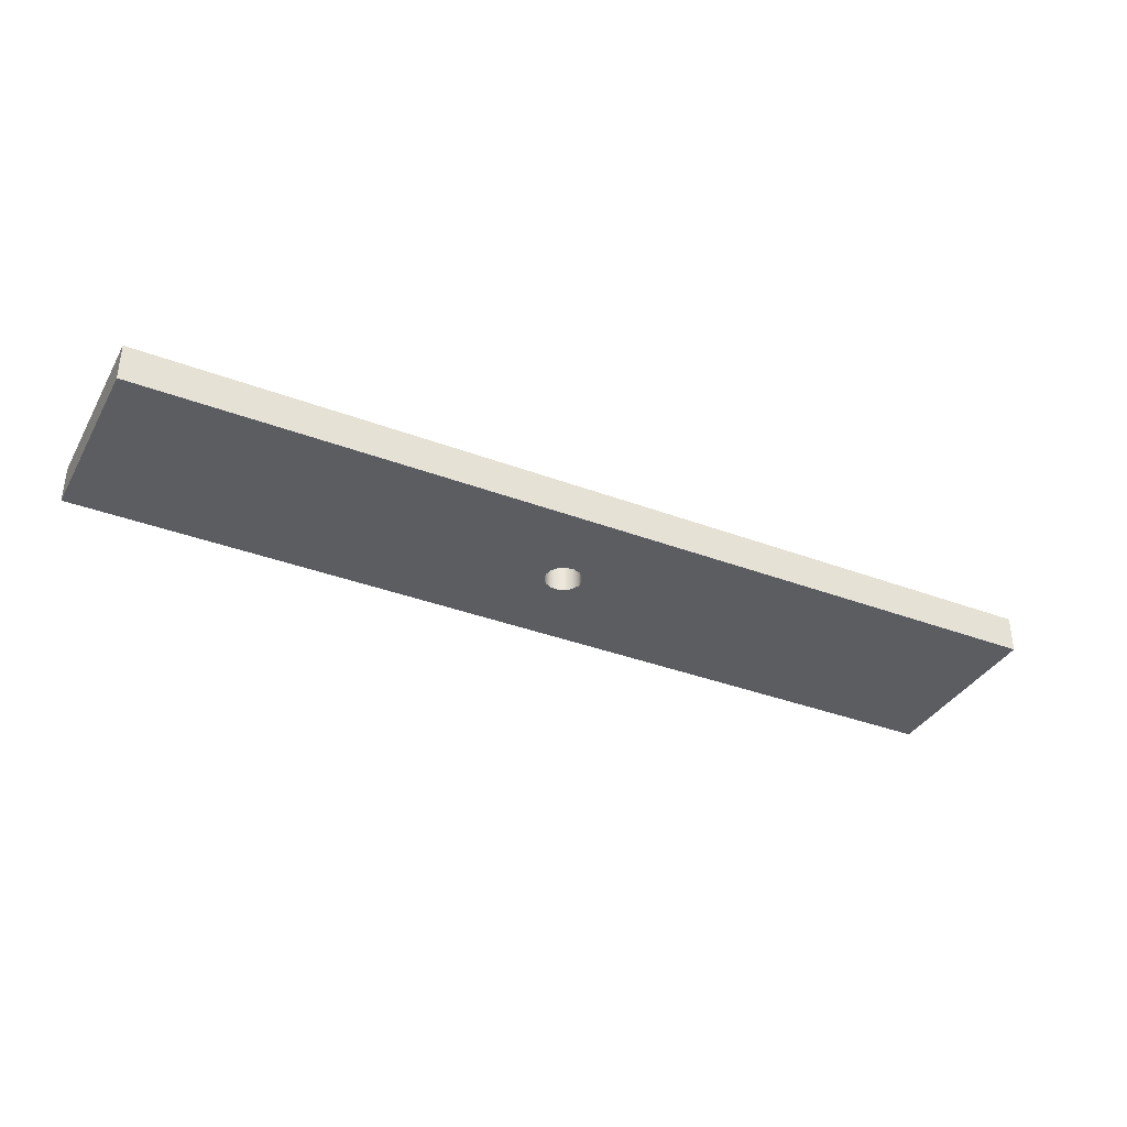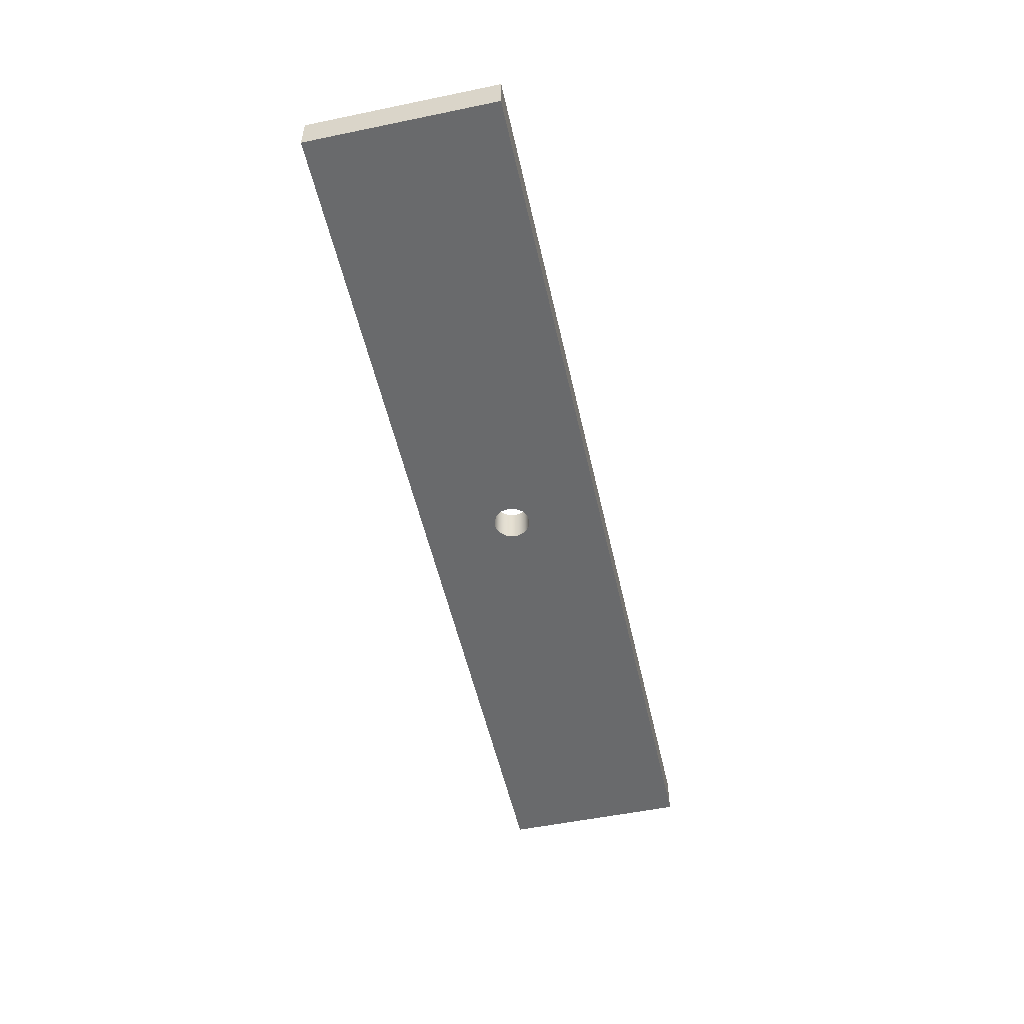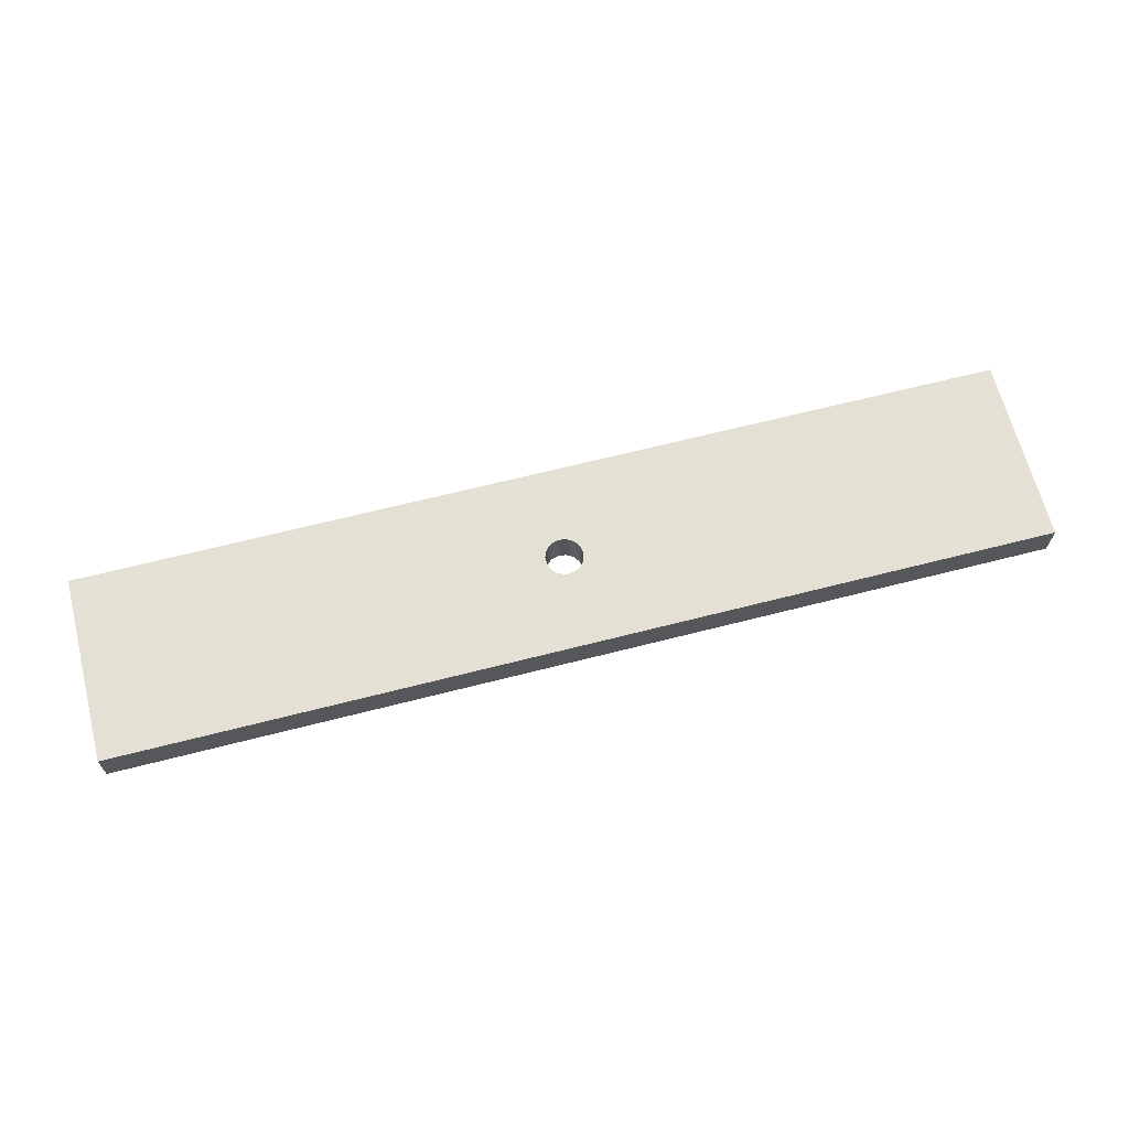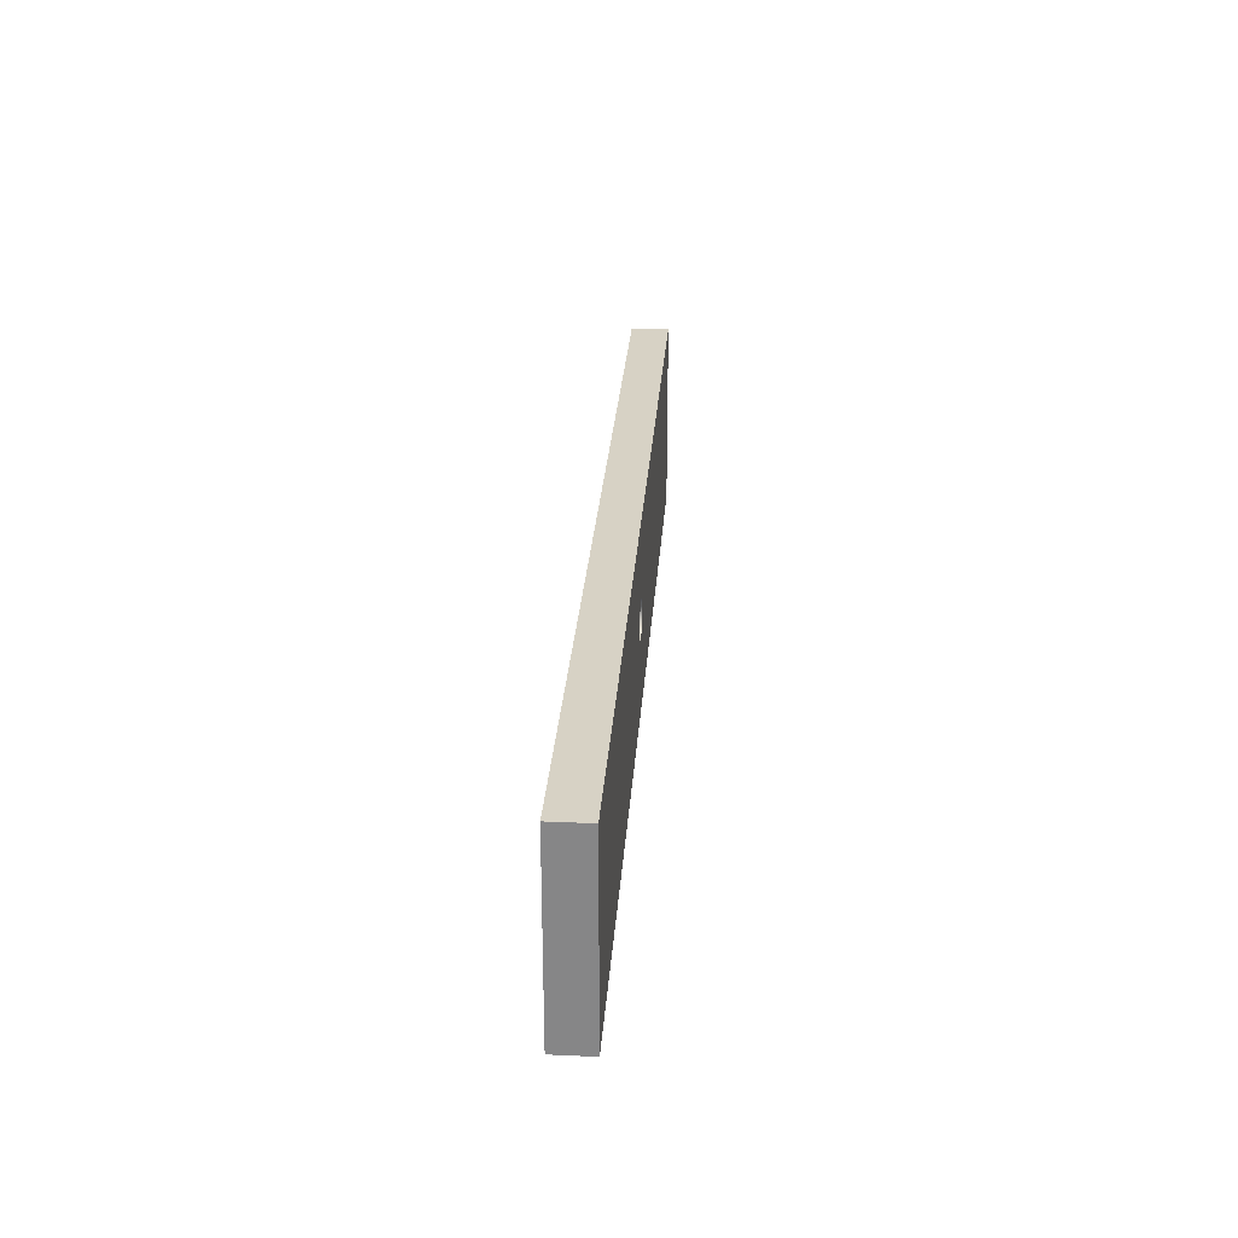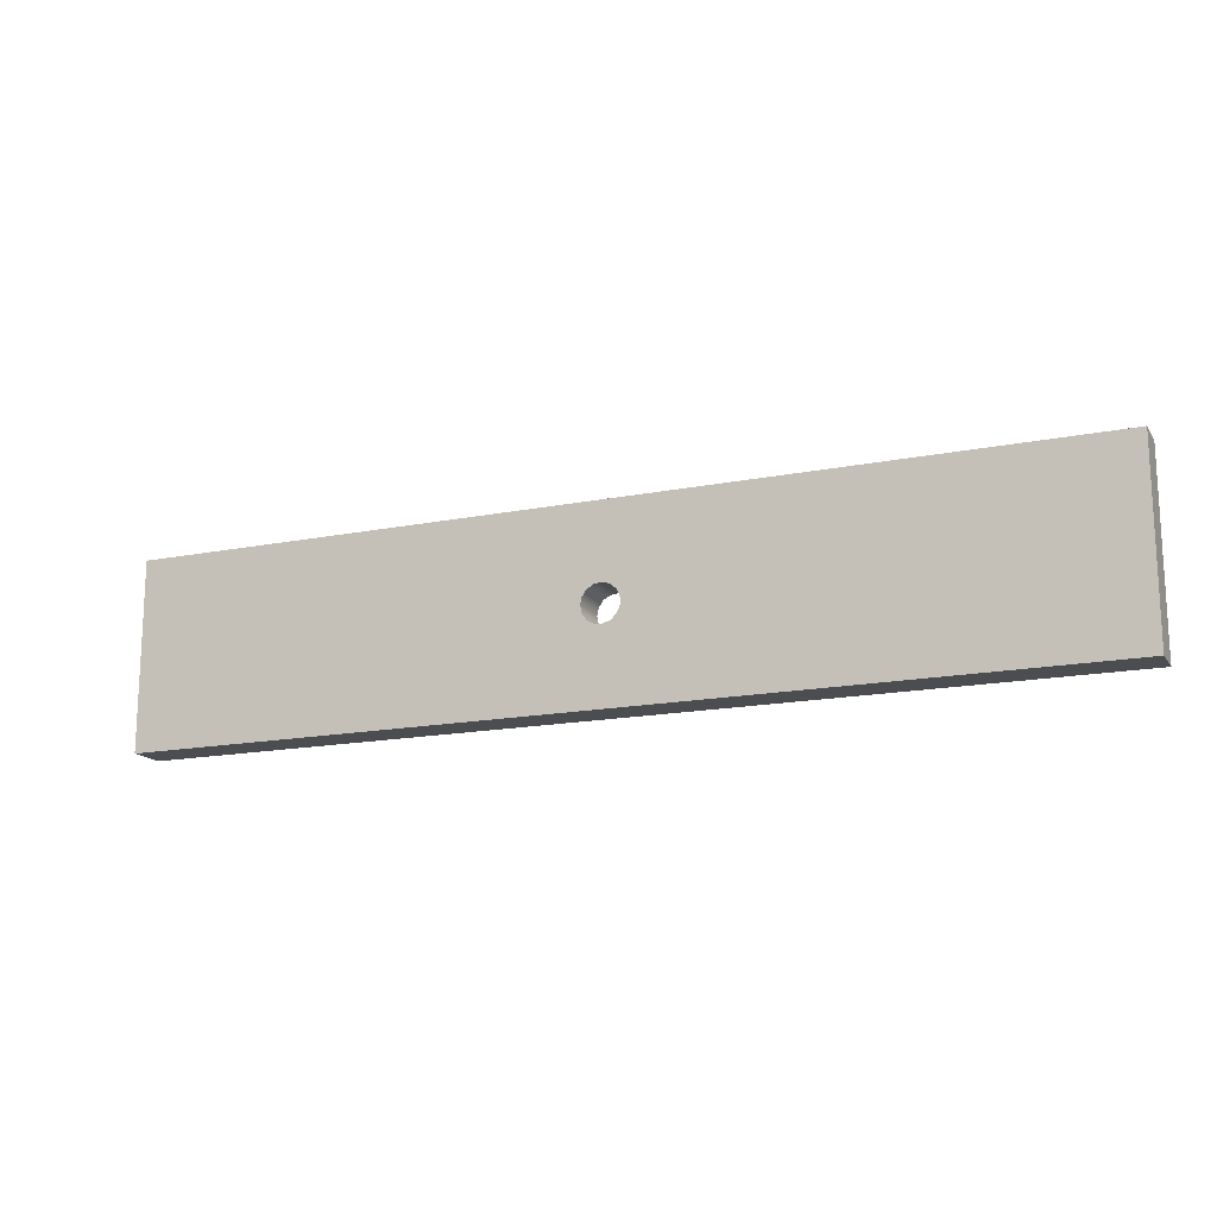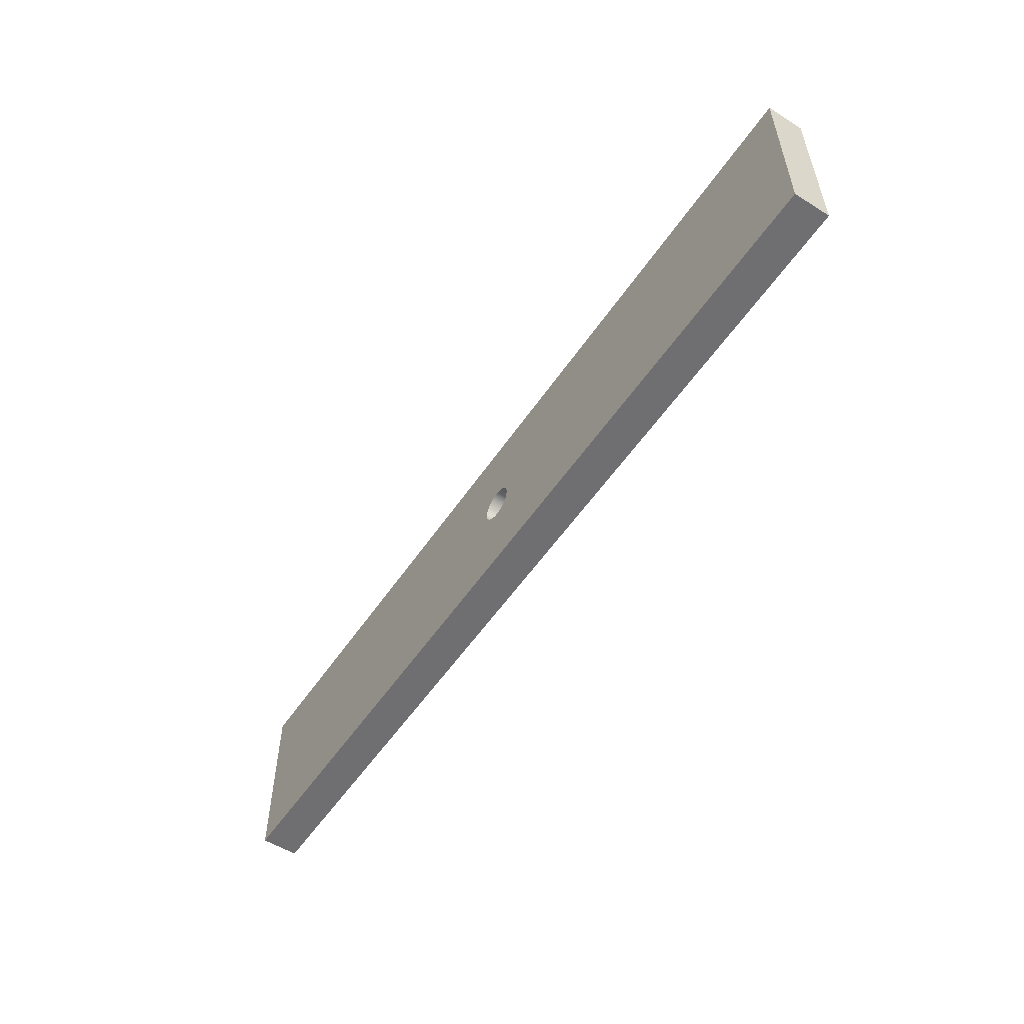
<metadata>
{"format":"obj","ext":"obj","renderer":"f3d","projection":"perspective","resolution":1024,"background":"white","views":[{"elev":-36.2,"azim":153.7,"up":"+Y"},{"elev":-52.9,"azim":102.5,"up":"+Y"},{"elev":66.0,"azim":-14.4,"up":"+Y"},{"elev":27.2,"azim":-86.1,"up":"+Z"},{"elev":-15.9,"azim":-157.4,"up":"+Z"},{"elev":-54.7,"azim":56.5,"up":"+Z"}]}
</metadata>
<code>
v 0.5 0 -6.123e-17
v 0.4568 0 0.2034
v 0.3346 0 0.3716
v 0.1545 0 0.4755
v -0.05226 0 0.4973
v -0.25 0 0.433
v -0.4045 0 0.2939
v -0.4891 0 0.104
v -0.4891 0 -0.104
v -0.4045 0 -0.2939
v -0.25 0 -0.433
v -0.05226 0 -0.4973
v 0.1545 0 -0.4755
v 0.3346 0 -0.3716
v 0.4568 0 -0.2034
v 0.5 1 -6.123e-17
v 0.4568 1 -0.2034
v 0.3346 1 -0.3716
v 0.1545 1 -0.4755
v -0.05226 1 -0.4973
v -0.25 1 -0.433
v -0.4045 1 -0.2939
v -0.4891 1 -0.104
v -0.4891 1 0.104
v -0.4045 1 0.2939
v -0.25 1 0.433
v -0.05226 1 0.4973
v 0.1545 1 0.4755
v 0.3346 1 0.3716
v 0.4568 1 0.2034
v 0.5 0 -6.123e-17
v 0.5 1 -6.123e-17
v -12.5 0 -2.5
v -12.5 0 2.5
v -12.5 1 2.5
v -12.5 1 -2.5
v 12.5 0 -2.5
v -12.5 0 -2.5
v -12.5 1 -2.5
v 12.5 1 -2.5
v 12.5 0 2.5
v 12.5 0 -2.5
v 12.5 1 -2.5
v 12.5 1 2.5
v -12.5 0 2.5
v 12.5 0 2.5
v 12.5 1 2.5
v -12.5 1 2.5
v 0.5 1 -6.123e-17
v 0.4568 1 0.2034
v 0.3346 1 0.3716
v 0.1545 1 0.4755
v -0.05226 1 0.4973
v -0.25 1 0.433
v -0.4045 1 0.2939
v -0.4891 1 0.104
v -0.4891 1 -0.104
v -0.4045 1 -0.2939
v -0.25 1 -0.433
v -0.05226 1 -0.4973
v 0.1545 1 -0.4755
v 0.3346 1 -0.3716
v 0.4568 1 -0.2034
v -12.5 1 2.5
v 12.5 1 2.5
v 12.5 1 -2.5
v -12.5 1 -2.5
v 0.5 0 -6.123e-17
v 0.4568 0 -0.2034
v 0.3346 0 -0.3716
v 0.1545 0 -0.4755
v -0.05226 0 -0.4973
v -0.25 0 -0.433
v -0.4045 0 -0.2939
v -0.4891 0 -0.104
v -0.4891 0 0.104
v -0.4045 0 0.2939
v -0.25 0 0.433
v -0.05226 0 0.4973
v 0.1545 0 0.4755
v 0.3346 0 0.3716
v 0.4568 0 0.2034
v 12.5 0 2.5
v -12.5 0 2.5
v -12.5 0 -2.5
v 12.5 0 -2.5
g 2bf1404c-e2b9-11ea-a565-54bf646e7e1f
f 2 30 1
f 1 30 32
f 31 16 15
f 15 16 17
f 15 17 18
f 2 3 30
f 30 3 29
f 29 3 4
f 29 4 28
f 28 4 5
f 28 5 27
f 27 5 6
f 27 6 26
f 26 6 7
f 26 7 25
f 25 7 8
f 25 8 24
f 24 8 9
f 24 9 23
f 23 9 10
f 23 10 22
f 22 10 11
f 22 11 21
f 21 11 12
f 21 12 20
f 20 12 13
f 20 13 19
f 19 13 14
f 19 14 18
f 18 14 15
g 2ba25d80-e2b9-11ea-8bf9-54bf646e7e1f
f 33 34 36
f 36 34 35
g 2ba36e5a-e2b9-11ea-a25f-54bf646e7e1f
f 37 38 40
f 40 38 39
g 2ba45846-e2b9-11ea-9e73-54bf646e7e1f
f 41 42 44
f 44 42 43
g 2ba51b36-e2b9-11ea-a6dd-54bf646e7e1f
f 45 46 48
f 48 46 47
g 2ba6051c-e2b9-11ea-a347-54bf646e7e1f
f 50 65 49
f 49 65 66
f 49 66 63
f 63 66 62
f 62 66 61
f 61 66 60
f 60 66 67
f 60 67 59
f 59 67 58
f 58 67 57
f 57 67 64
f 57 64 56
f 56 64 55
f 55 64 54
f 54 64 53
f 53 64 65
f 53 65 52
f 52 65 51
f 51 65 50
g 2ba6ef12-e2b9-11ea-9872-54bf646e7e1f
f 69 86 68
f 68 86 83
f 68 83 82
f 82 83 81
f 81 83 80
f 80 83 79
f 79 83 84
f 79 84 78
f 78 84 77
f 77 84 76
f 76 84 75
f 75 84 85
f 75 85 74
f 74 85 73
f 73 85 72
f 72 85 86
f 72 86 71
f 71 86 70
f 70 86 69

</code>
